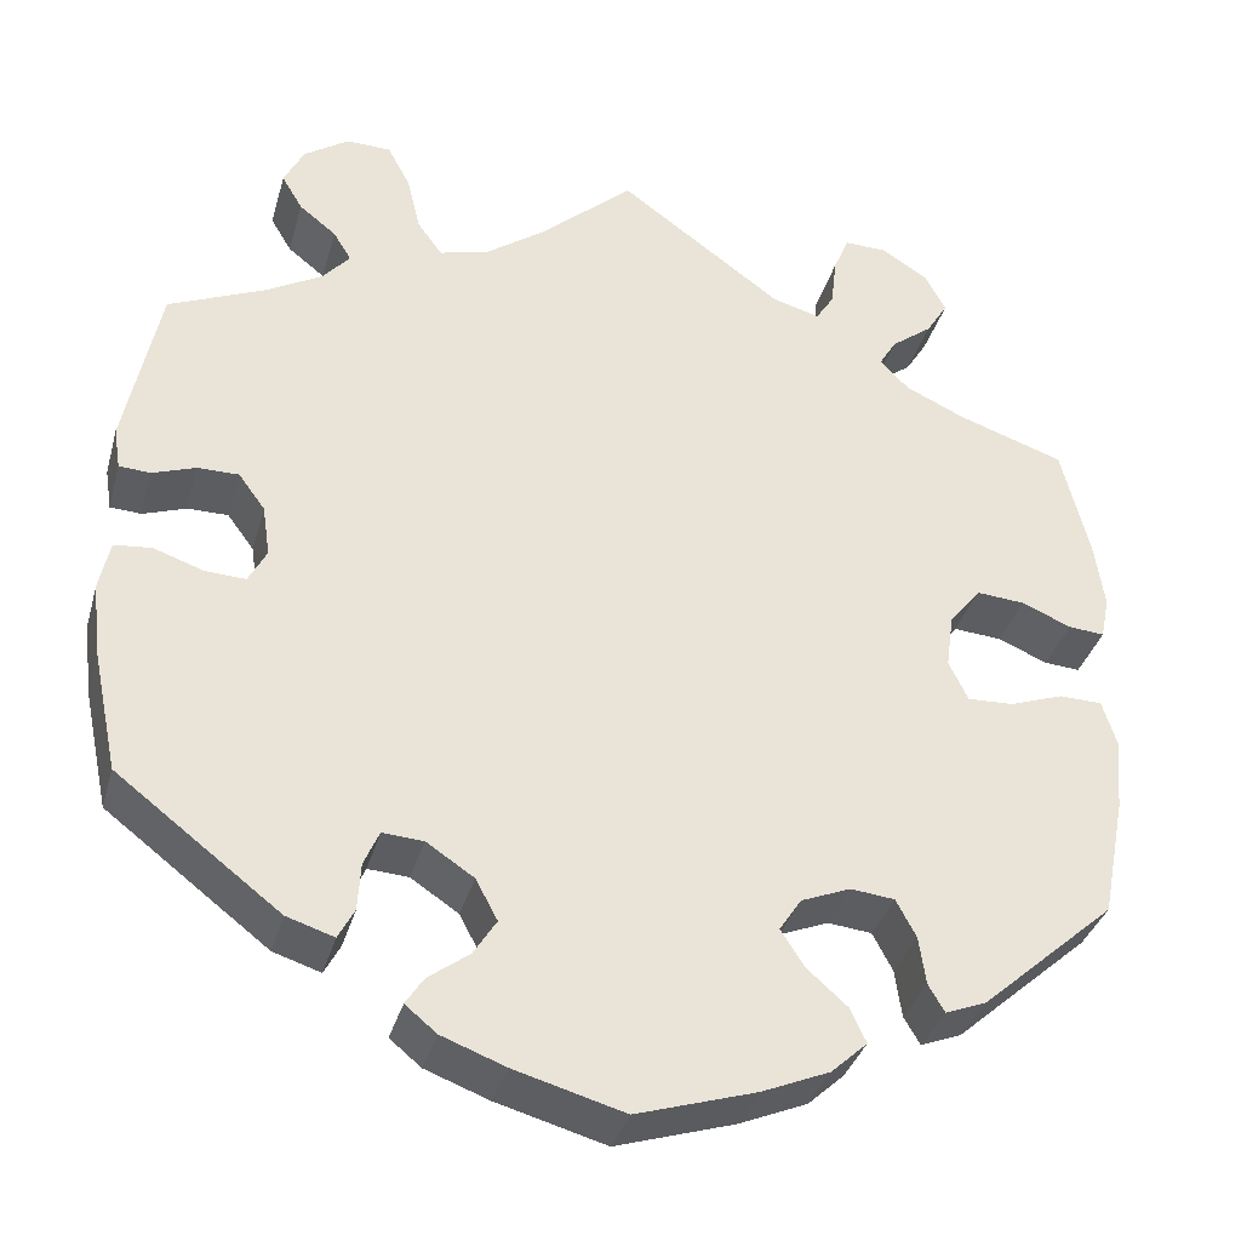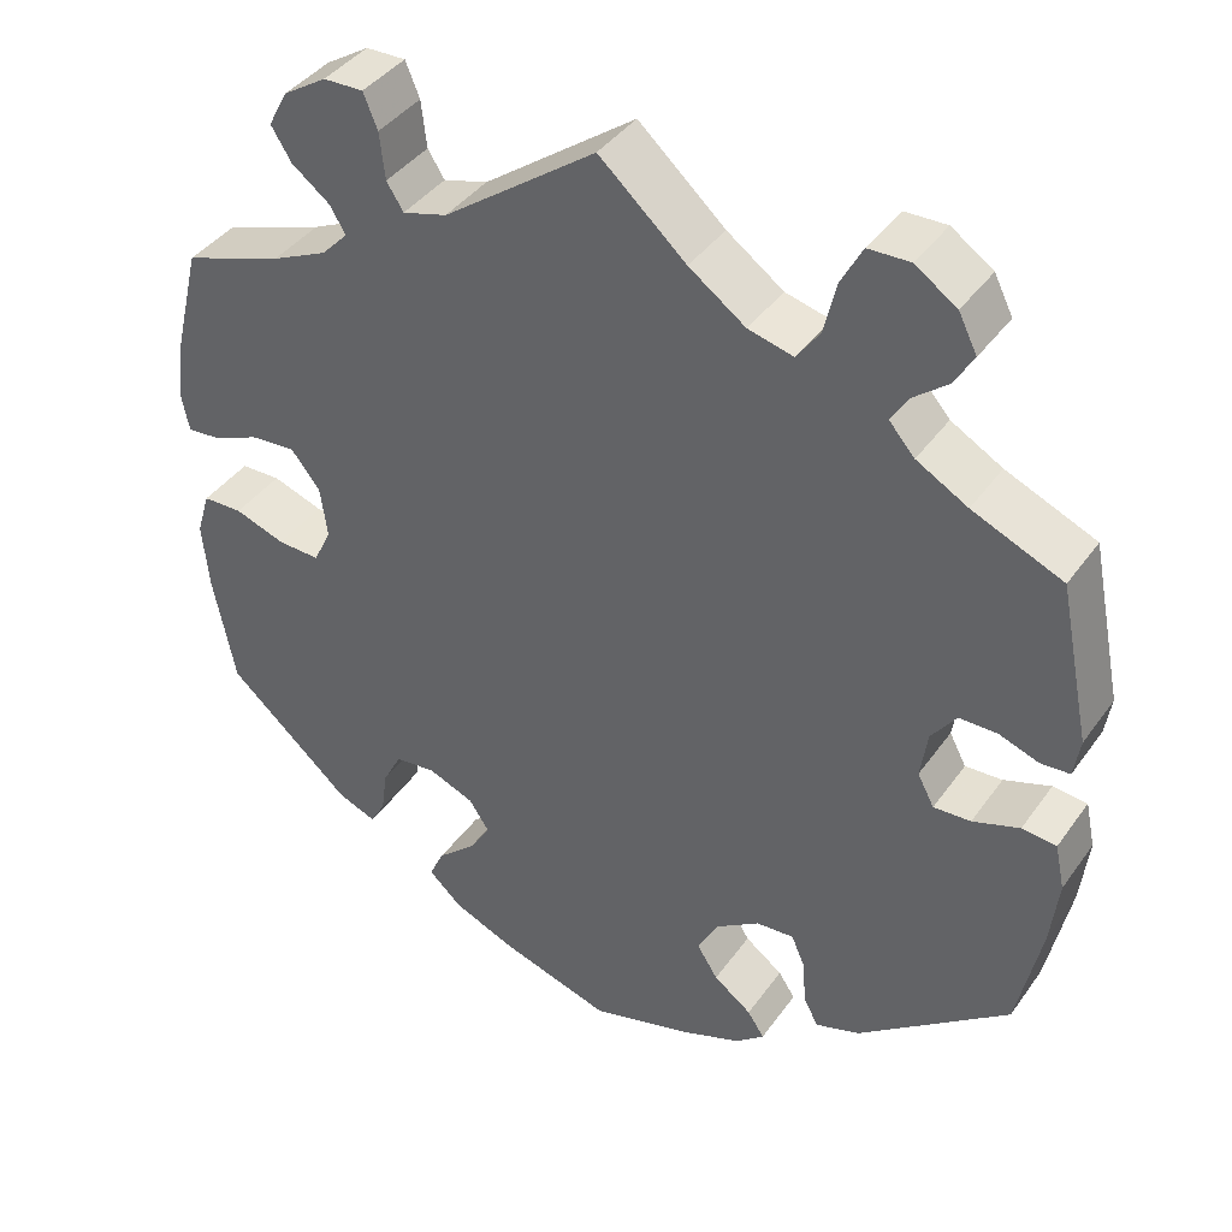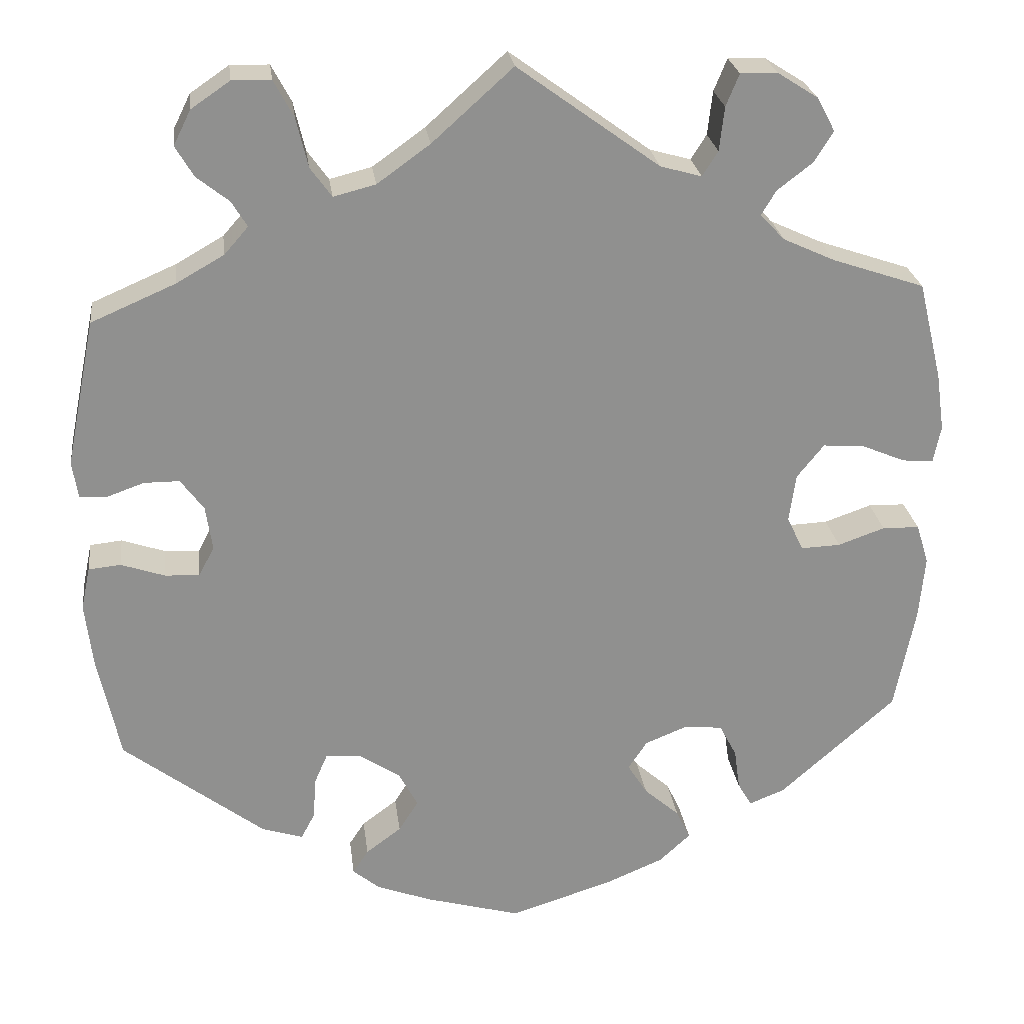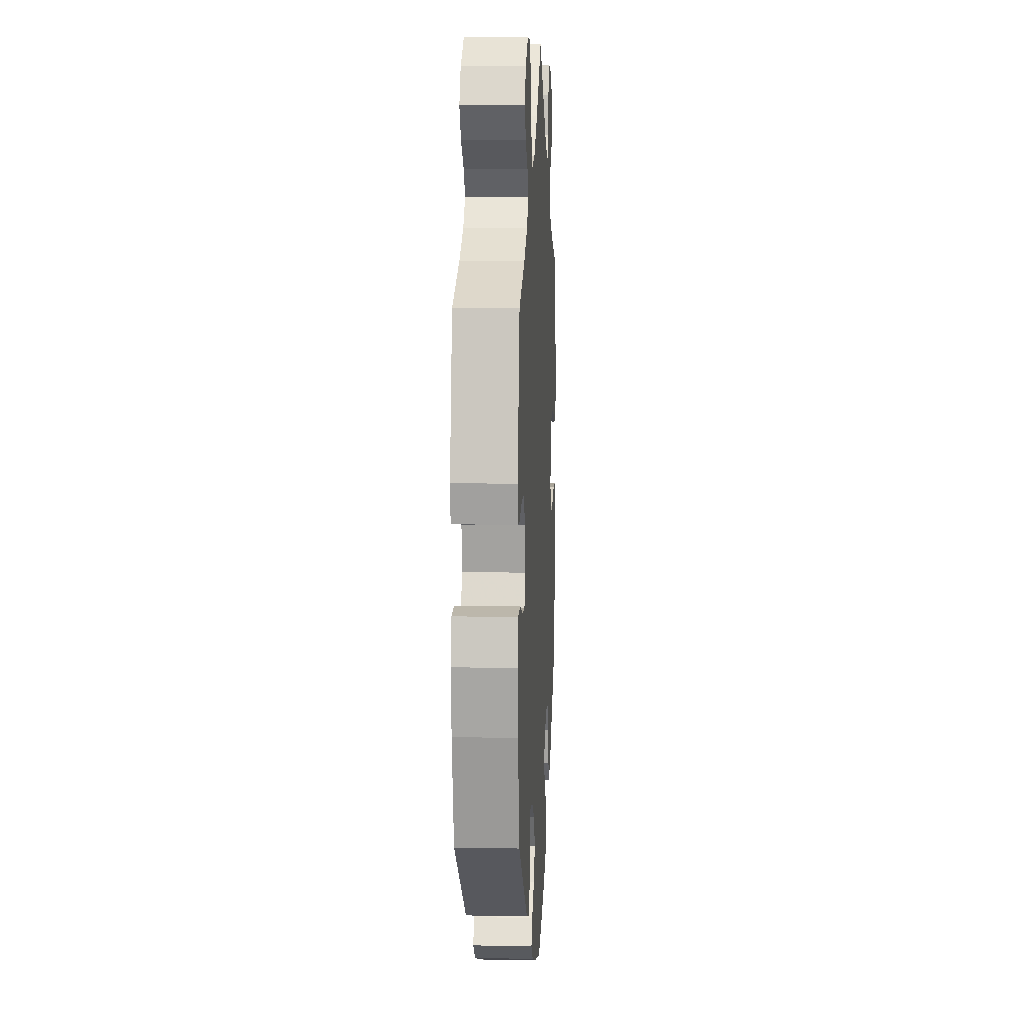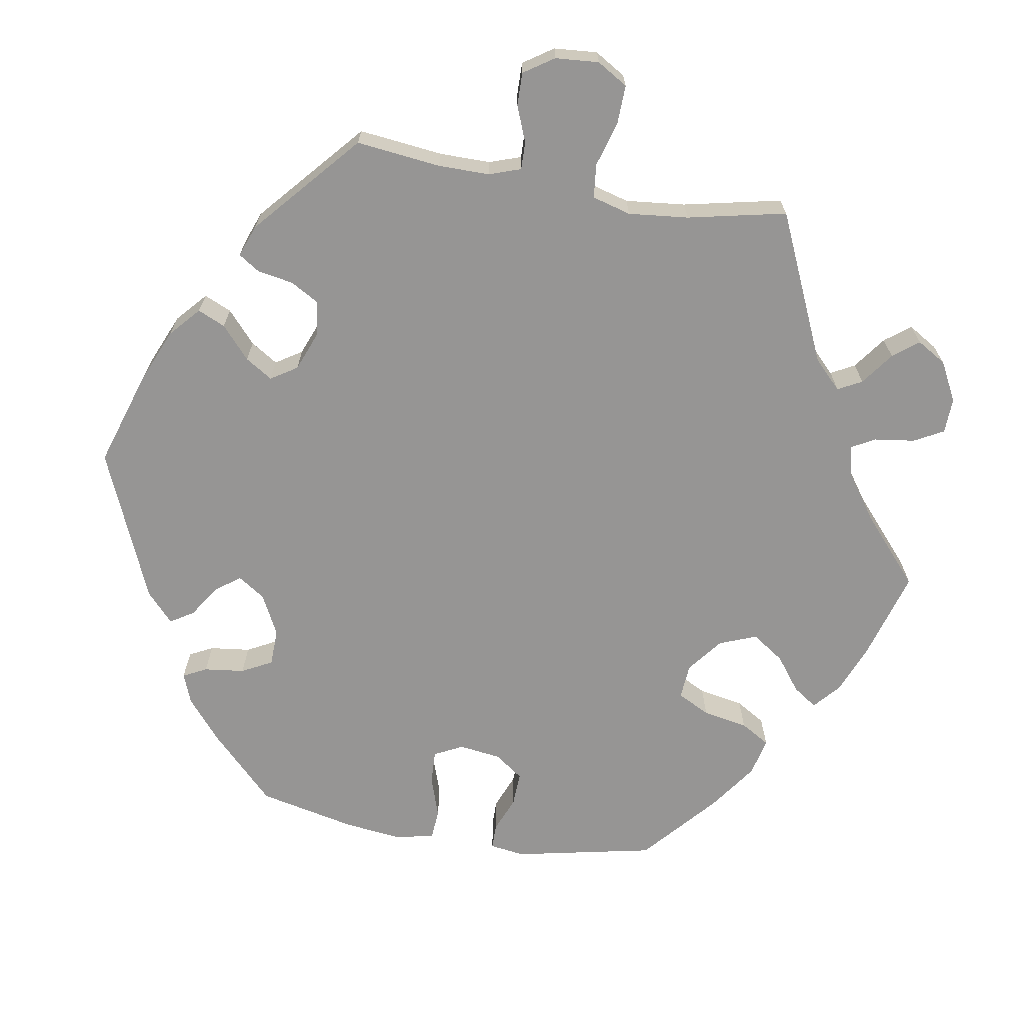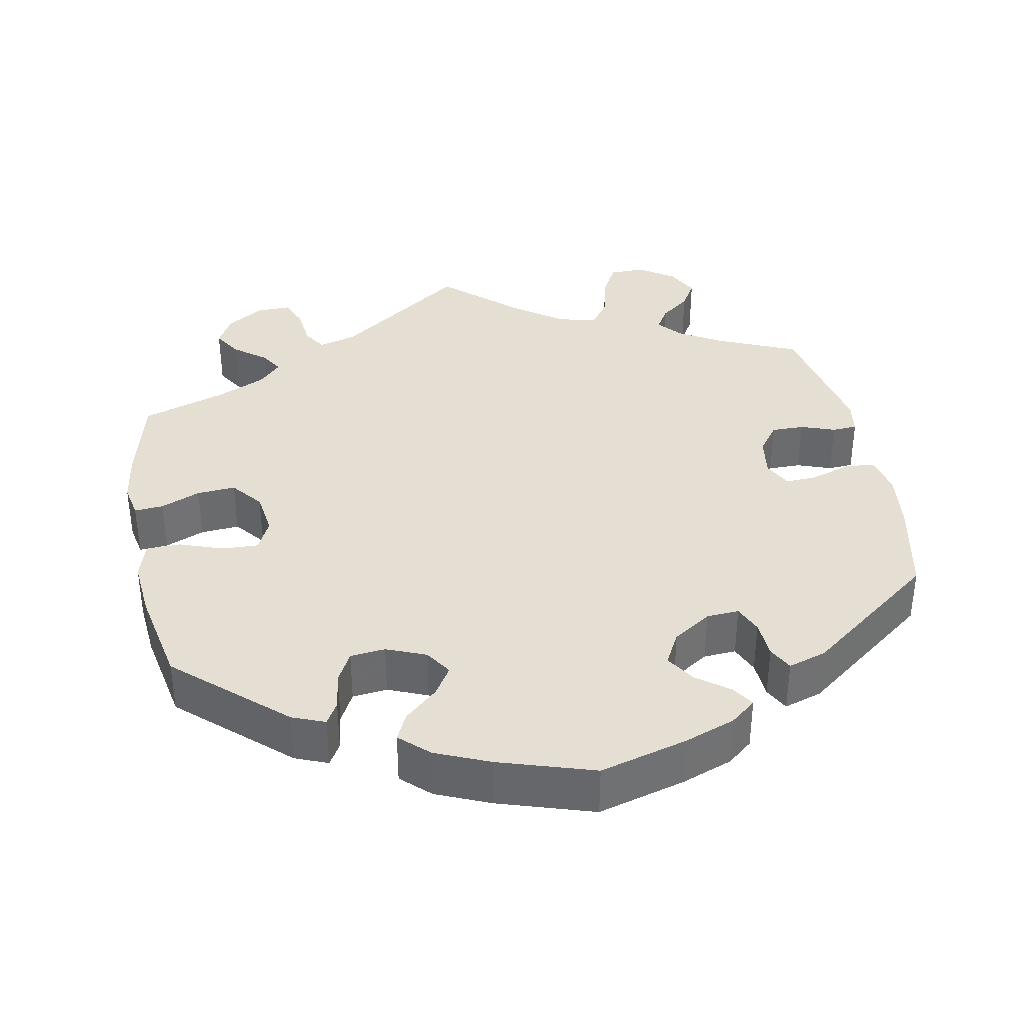
<metadata>
{"format":"obj","ext":"obj","renderer":"f3d","projection":"perspective","resolution":1024,"background":"white","views":[{"elev":-35.4,"azim":-15.2,"up":"+Z"},{"elev":40.3,"azim":-148.0,"up":"+Z"},{"elev":24.8,"azim":-7.2,"up":"+Z"},{"elev":8.6,"azim":-86.9,"up":"+Z"},{"elev":-67.5,"azim":-39.5,"up":"+Y"},{"elev":36.9,"azim":169.3,"up":"+Y"}]}
</metadata>
<code>
v -0.528 0.07 -0.16
v -0.537 0.07 -0.083
v -0.526 0.07 -0.031
v -0.487 0.07 -0.027
v -0.434 0.07 -0.045
v -0.392 0.07 -0.047
v -0.373 0.07 -0.011
v -0.381 0.07 0.043
v -0.409 0.07 0.081
v -0.452 0.07 0.081
v -0.497 0.07 0.065
v -0.53 0.07 0.067
v -0.537 0.07 0.111
v -0.501 0.07 0.289
v -0.399 0.07 0.333
v -0.341 0.07 0.366
v -0.312 0.07 0.399
v -0.331 0.07 0.43
v -0.37 0.07 0.461
v -0.392 0.07 0.498
v -0.371 0.07 0.54
v -0.324 0.07 0.572
v -0.277 0.07 0.571
v -0.253 0.07 0.526
v -0.239 0.07 0.467
v -0.213 0.07 0.431
v -0.162 0.07 0.444
v -0.098 0.07 0.49
v 0 0.07 0.578
v 0.172 0.07 0.453
v 0.222 0.07 0.439
v 0.241 0.07 0.469
v 0.247 0.07 0.522
v 0.263 0.07 0.561
v 0.308 0.07 0.56
v 0.357 0.07 0.529
v 0.379 0.07 0.488
v 0.356 0.07 0.451
v 0.313 0.07 0.418
v 0.295 0.07 0.388
v 0.325 0.07 0.357
v 0.388 0.07 0.328
v 0.5 0.07 0.29
v 0.529 0.07 0.171
v 0.539 0.07 0.101
v 0.53 0.07 0.056
v 0.492 0.07 0.059
v 0.44 0.07 0.081
v 0.389 0.07 0.085
v 0.356 0.07 0.044
v 0.348 0.07 -0.014
v 0.368 0.07 -0.056
v 0.416 0.07 -0.054
v 0.473 0.07 -0.034
v 0.518 0.07 -0.035
v 0.533 0.07 -0.084
v 0.526 0.07 -0.161
v 0.501 0.07 -0.288
v 0.36 0.07 -0.413
v 0.317 0.07 -0.43
v 0.3 0.07 -0.401
v 0.293 0.07 -0.351
v 0.272 0.07 -0.311
v 0.226 0.07 -0.306
v 0.174 0.07 -0.327
v 0.151 0.07 -0.362
v 0.175 0.07 -0.4
v 0.218 0.07 -0.438
v 0.235 0.07 -0.474
v 0.197 0.07 -0.509
v 0.126 0.07 -0.539
v 0.001 0.07 -0.578
v -0.114 0.07 -0.546
v -0.181 0.07 -0.521
v -0.214 0.07 -0.494
v -0.195 0.07 -0.465
v -0.152 0.07 -0.433
v -0.128 0.07 -0.395
v -0.151 0.07 -0.352
v -0.201 0.07 -0.319
v -0.244 0.07 -0.316
v -0.26 0.07 -0.353
v -0.263 0.07 -0.403
v -0.28 0.07 -0.435
v -0.33 0.07 -0.419
v -0.501 0.07 -0.288
v -0.528 0 -0.16
v -0.537 0 -0.083
v -0.526 0 -0.031
v -0.487 0 -0.027
v -0.434 0 -0.045
v -0.392 0 -0.047
v -0.373 0 -0.011
v -0.381 0 0.043
v -0.409 0 0.081
v -0.452 0 0.081
v -0.497 0 0.065
v -0.53 0 0.067
v -0.537 0 0.111
v -0.501 0 0.289
v -0.399 0 0.333
v -0.341 0 0.366
v -0.312 0 0.399
v -0.331 0 0.43
v -0.37 0 0.461
v -0.392 0 0.498
v -0.371 0 0.54
v -0.324 0 0.572
v -0.277 0 0.571
v -0.253 0 0.526
v -0.239 0 0.467
v -0.213 0 0.431
v -0.162 0 0.444
v -0.098 0 0.49
v 0 0 0.578
v 0.172 0 0.453
v 0.222 0 0.439
v 0.241 0 0.469
v 0.247 0 0.522
v 0.263 0 0.561
v 0.308 0 0.56
v 0.357 0 0.529
v 0.379 0 0.488
v 0.356 0 0.451
v 0.313 0 0.418
v 0.295 0 0.388
v 0.325 0 0.357
v 0.388 0 0.328
v 0.5 0 0.29
v 0.529 0 0.171
v 0.539 0 0.101
v 0.53 0 0.056
v 0.492 0 0.059
v 0.44 0 0.081
v 0.389 0 0.085
v 0.356 0 0.044
v 0.348 0 -0.014
v 0.368 0 -0.056
v 0.416 0 -0.054
v 0.473 0 -0.034
v 0.518 0 -0.035
v 0.533 0 -0.084
v 0.526 0 -0.161
v 0.501 0 -0.288
v 0.36 0 -0.413
v 0.317 0 -0.43
v 0.3 0 -0.401
v 0.293 0 -0.351
v 0.272 0 -0.311
v 0.226 0 -0.306
v 0.174 0 -0.327
v 0.151 0 -0.362
v 0.175 0 -0.4
v 0.218 0 -0.438
v 0.235 0 -0.474
v 0.197 0 -0.509
v 0.126 0 -0.539
v 0.001 0 -0.578
v -0.114 0 -0.546
v -0.181 0 -0.521
v -0.214 0 -0.494
v -0.195 0 -0.465
v -0.152 0 -0.433
v -0.128 0 -0.395
v -0.151 0 -0.352
v -0.201 0 -0.319
v -0.244 0 -0.316
v -0.26 0 -0.353
v -0.263 0 -0.403
v -0.28 0 -0.435
v -0.33 0 -0.419
v -0.501 0 -0.288
f 82 83 84 85
f 81 82 85 86
f 80 81 86 1
f 74 75 76 77
f 74 77 78
f 73 74 78
f 72 73 78
f 71 72 78 79
f 67 68 69 70
f 66 67 70 71
f 59 60 61 62
f 59 62 63
f 58 59 63
f 57 58 63 64
f 53 54 55 56
f 52 53 56 57
f 45 46 47 48
f 45 48 49
f 42 43 44 45
f 41 42 45 49
f 40 41 49 50
f 36 37 38 39
f 36 39 40
f 35 36 40
f 32 33 34 35
f 31 32 35 40
f 30 31 40 50
f 28 29 30 50
f 22 23 24 25
f 22 25 26
f 21 22 26
f 18 19 20 21
f 17 18 21 26
f 16 17 26 27
f 12 13 14 15
f 10 11 12 15
f 9 10 15 16
f 8 9 16 27
f 2 3 4 5
f 80 1 2 5
f 79 80 5 6
f 66 71 79 6
f 52 57 64 65
f 51 52 65
f 7 8 27 28
f 50 51 65 66
f 28 50 66
f 6 7 28 66
f 171 170 169 168
f 172 171 168 167
f 87 172 167 166
f 163 162 161 160
f 164 163 160
f 164 160 159
f 164 159 158
f 165 164 158 157
f 156 155 154 153
f 157 156 153 152
f 148 147 146 145
f 149 148 145
f 149 145 144
f 150 149 144 143
f 142 141 140 139
f 143 142 139 138
f 134 133 132 131
f 135 134 131
f 131 130 129 128
f 135 131 128 127
f 136 135 127 126
f 125 124 123 122
f 126 125 122
f 126 122 121
f 121 120 119 118
f 126 121 118 117
f 136 126 117 116
f 136 116 115 114
f 111 110 109 108
f 112 111 108
f 112 108 107
f 107 106 105 104
f 112 107 104 103
f 113 112 103 102
f 101 100 99 98
f 101 98 97 96
f 102 101 96 95
f 113 102 95 94
f 91 90 89 88
f 91 88 87 166
f 92 91 166 165
f 92 165 157 152
f 151 150 143 138
f 151 138 137
f 114 113 94 93
f 152 151 137 136
f 152 136 114
f 152 114 93 92
f 1 87 88 2
f 2 88 89 3
f 3 89 90 4
f 4 90 91 5
f 5 91 92 6
f 6 92 93 7
f 7 93 94 8
f 8 94 95 9
f 9 95 96 10
f 10 96 97 11
f 11 97 98 12
f 12 98 99 13
f 13 99 100 14
f 14 100 101 15
f 15 101 102 16
f 16 102 103 17
f 17 103 104 18
f 18 104 105 19
f 19 105 106 20
f 20 106 107 21
f 21 107 108 22
f 22 108 109 23
f 23 109 110 24
f 24 110 111 25
f 25 111 112 26
f 26 112 113 27
f 27 113 114 28
f 28 114 115 29
f 29 115 116 30
f 30 116 117 31
f 31 117 118 32
f 32 118 119 33
f 33 119 120 34
f 34 120 121 35
f 35 121 122 36
f 36 122 123 37
f 37 123 124 38
f 38 124 125 39
f 39 125 126 40
f 40 126 127 41
f 41 127 128 42
f 42 128 129 43
f 43 129 130 44
f 44 130 131 45
f 45 131 132 46
f 46 132 133 47
f 47 133 134 48
f 48 134 135 49
f 49 135 136 50
f 50 136 137 51
f 51 137 138 52
f 52 138 139 53
f 53 139 140 54
f 54 140 141 55
f 55 141 142 56
f 56 142 143 57
f 57 143 144 58
f 58 144 145 59
f 59 145 146 60
f 60 146 147 61
f 61 147 148 62
f 62 148 149 63
f 63 149 150 64
f 64 150 151 65
f 65 151 152 66
f 66 152 153 67
f 67 153 154 68
f 68 154 155 69
f 69 155 156 70
f 70 156 157 71
f 71 157 158 72
f 72 158 159 73
f 73 159 160 74
f 74 160 161 75
f 75 161 162 76
f 76 162 163 77
f 77 163 164 78
f 78 164 165 79
f 79 165 166 80
f 80 166 167 81
f 81 167 168 82
f 82 168 169 83
f 83 169 170 84
f 84 170 171 85
f 85 171 172 86
f 86 172 87 1

</code>
